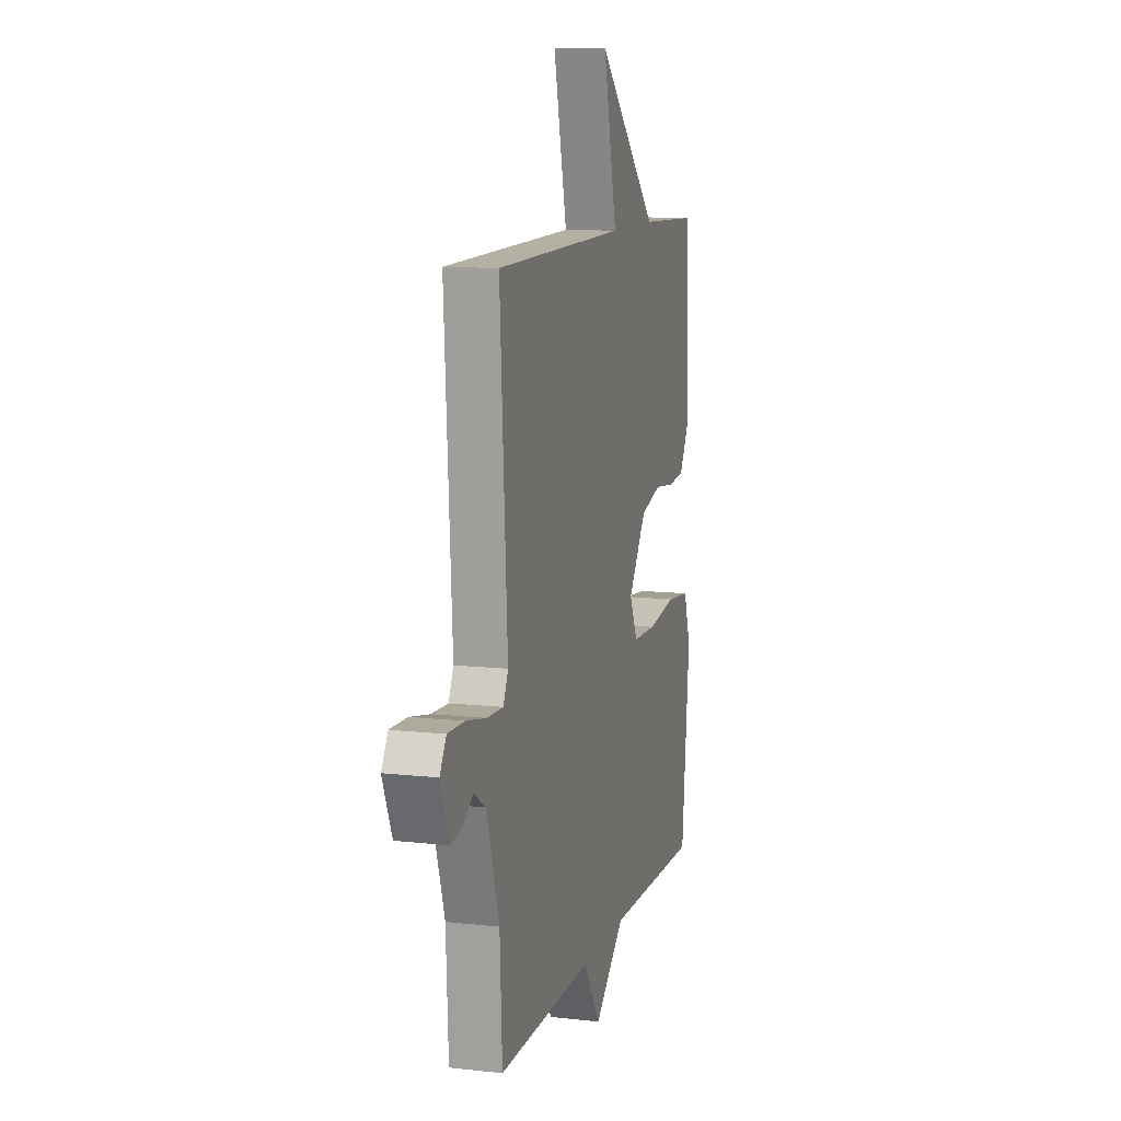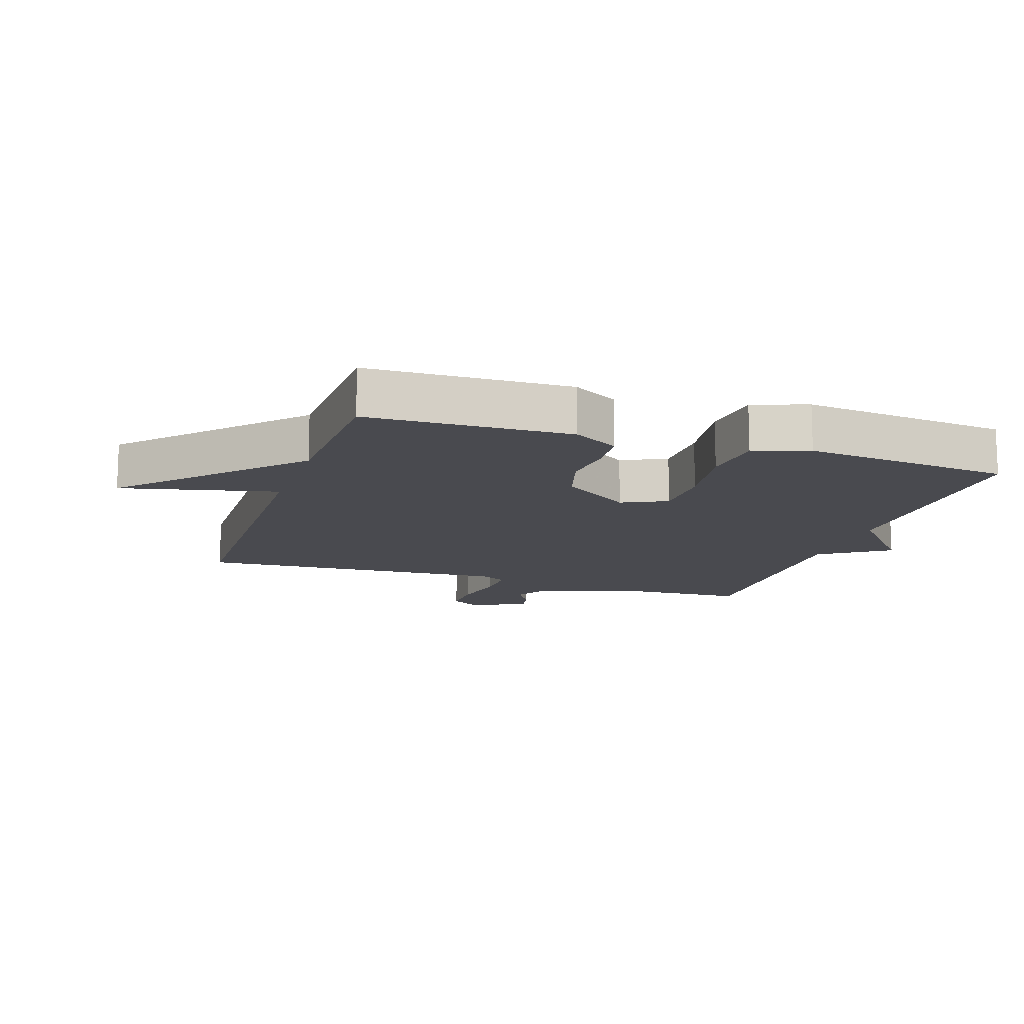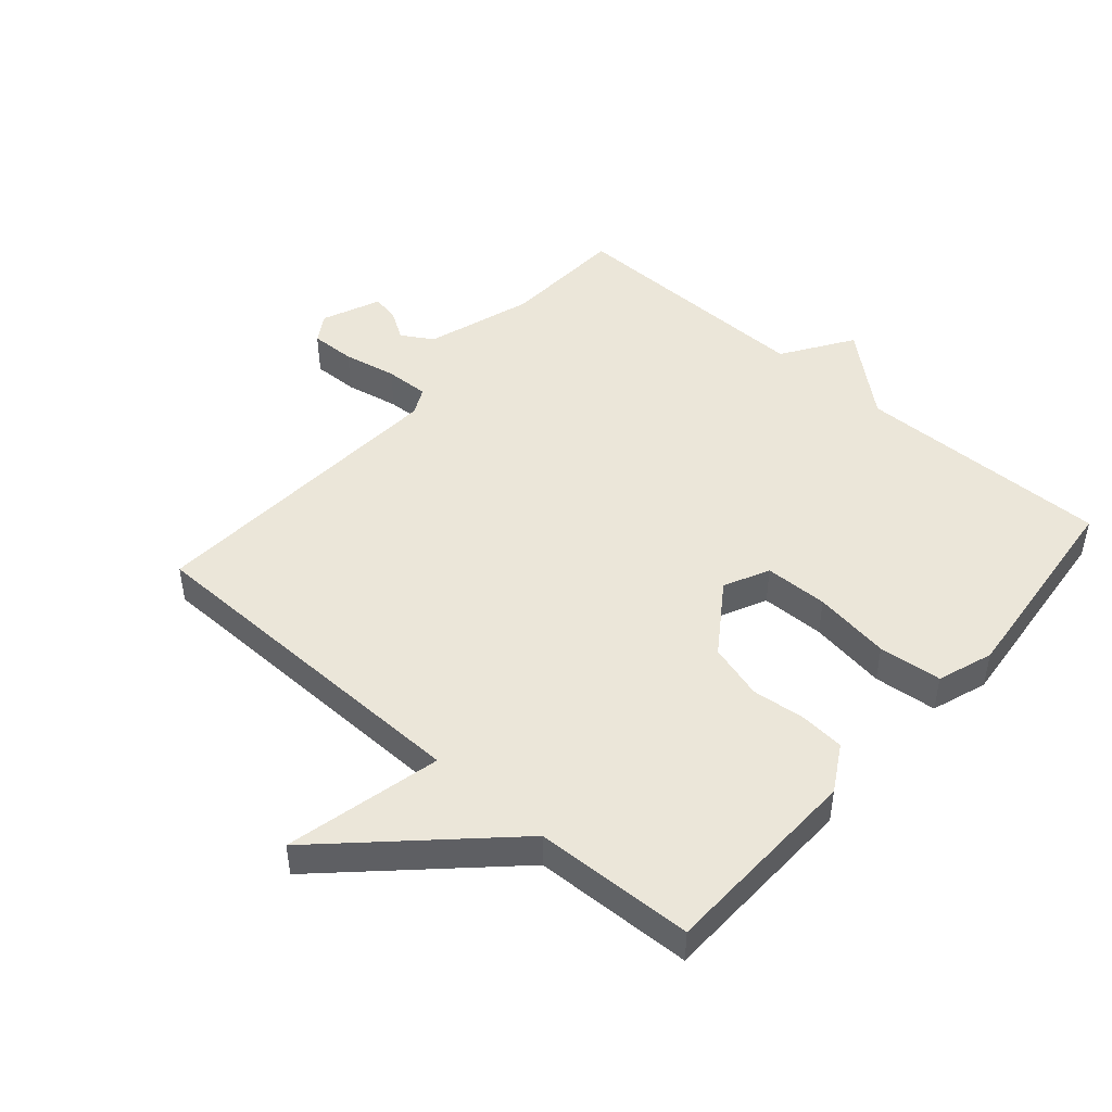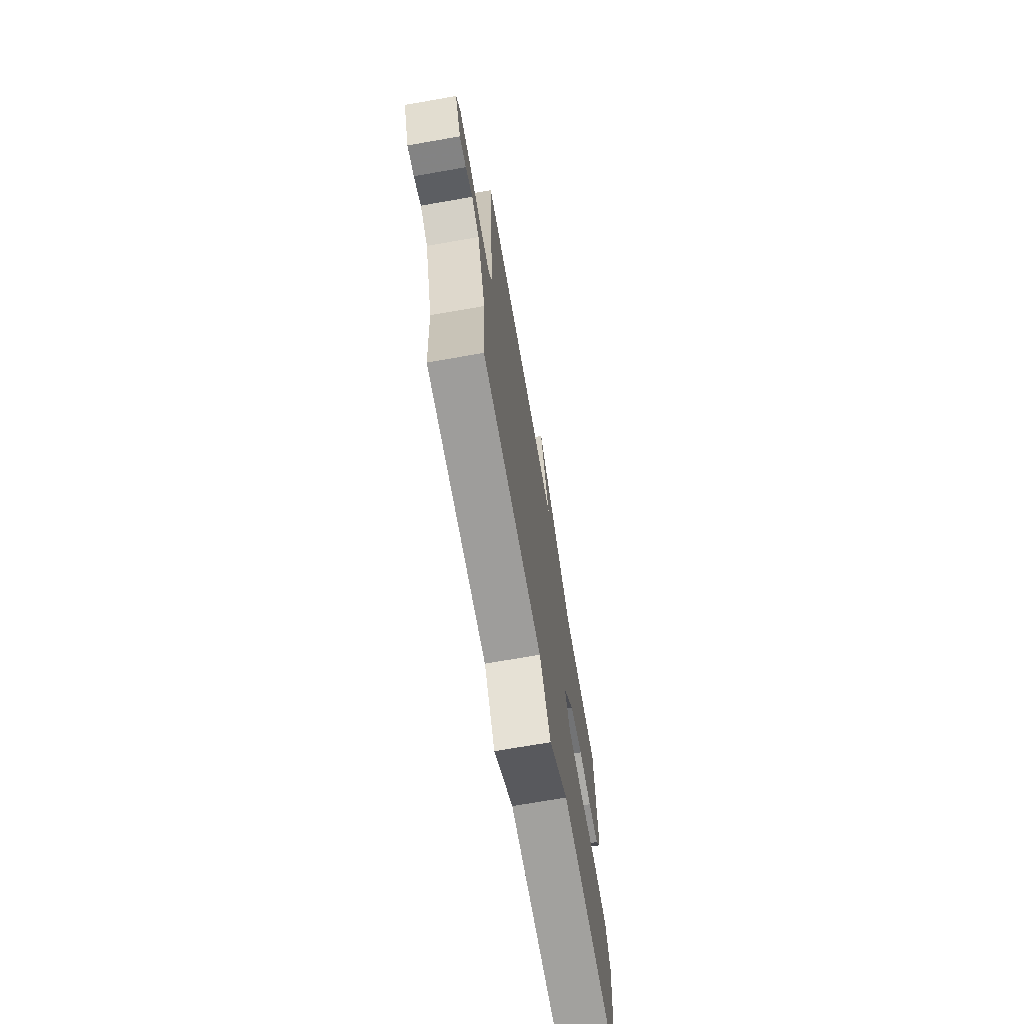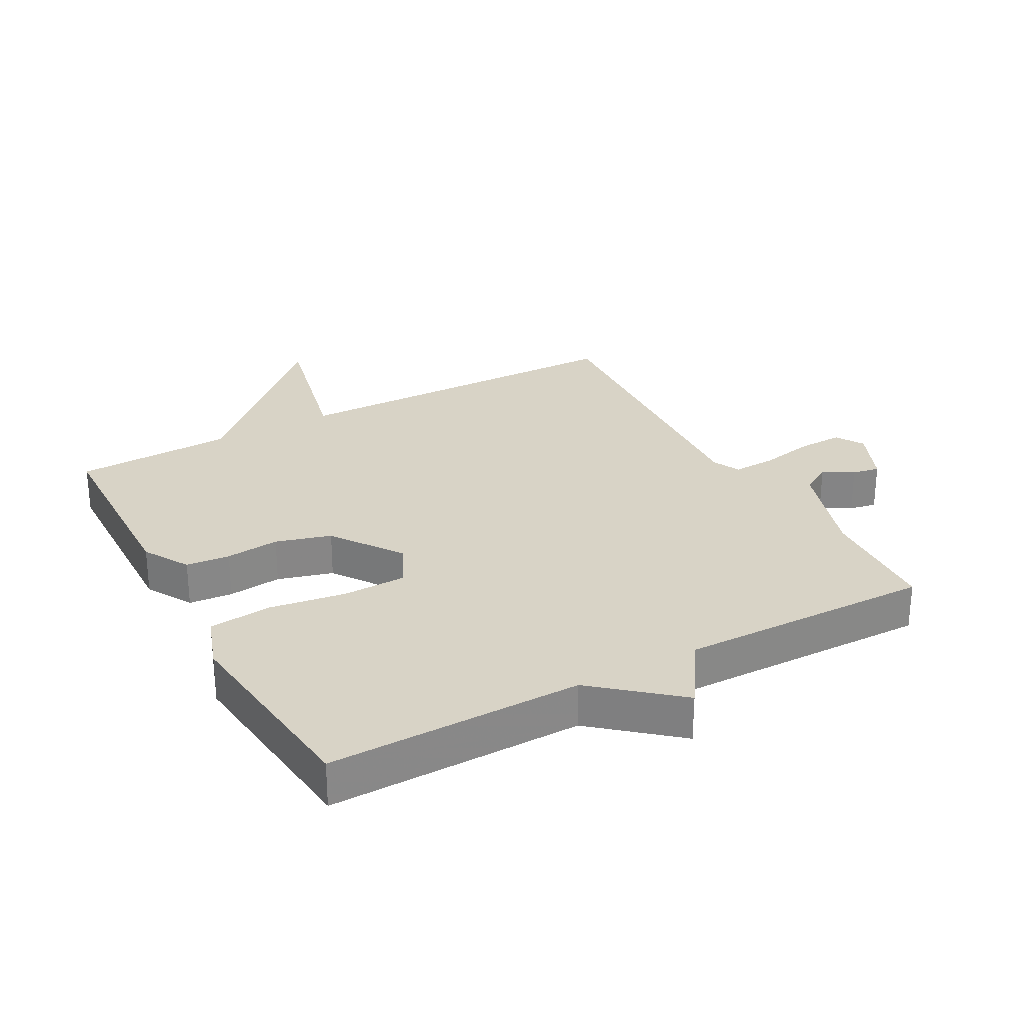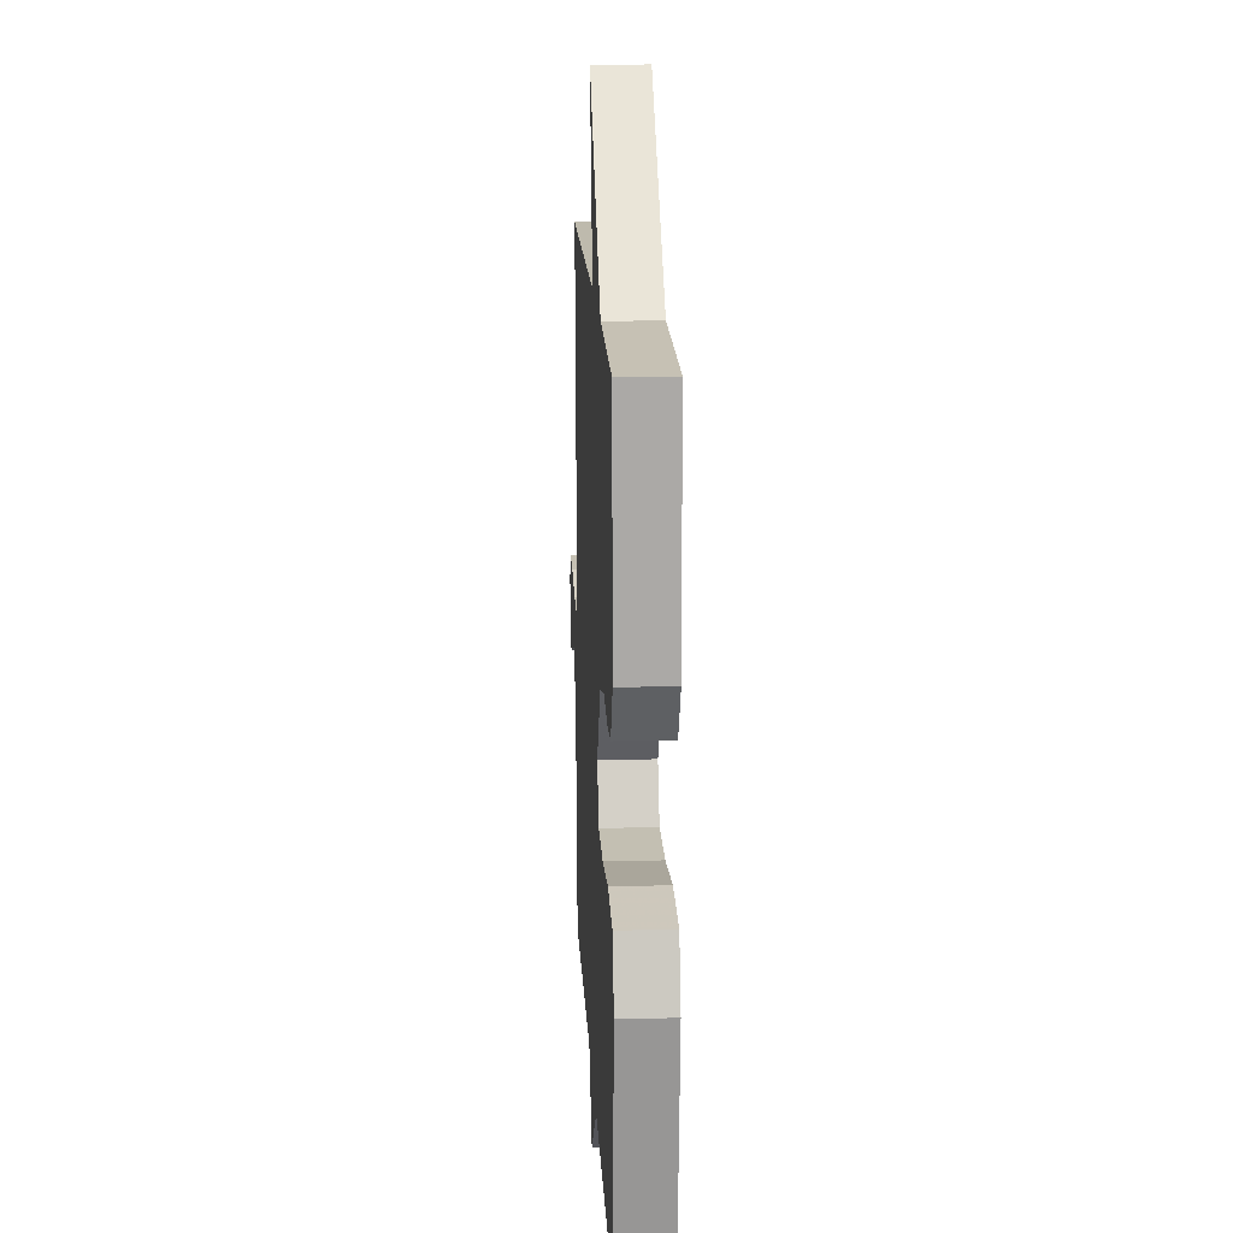
<metadata>
{"format":"obj","ext":"obj","renderer":"f3d","projection":"perspective","resolution":1024,"background":"white","views":[{"elev":10.8,"azim":-74.5,"up":"+Z"},{"elev":-13.5,"azim":71.7,"up":"+Y"},{"elev":47.5,"azim":41.1,"up":"+Y"},{"elev":-71.3,"azim":-80.1,"up":"+Z"},{"elev":28.0,"azim":151.3,"up":"+Y"},{"elev":16.4,"azim":87.1,"up":"+Z"}]}
</metadata>
<code>
v -0.5 0.07 -0.5
v -0.51 0.07 -0.306
v -0.564 0.07 -0.139
v -0.613 0.07 -0.109
v -0.659 0.07 -0.138
v -0.702 0.07 -0.146
v -0.741 0.07 -0.055
v -0.714 0.07 -0.011
v -0.643 0.07 -0.013
v -0.559 0.07 -0.03
v -0.49 0.07 -0.033
v -0.469 0.07 0.01
v -0.5 0.07 0.5
v 0.05 0.07 0.509
v -0.007 0.07 0.754
v 0.25 0.07 0.509
v 0.5 0.07 0.5
v 0.509 0.07 0.181
v 0.467 0.07 0.109
v 0.398 0.07 0.103
v 0.313 0.07 0.112
v 0.226 0.07 0.087
v 0.15 0.07 -0.022
v 0.184 0.07 -0.093
v 0.284 0.07 -0.095
v 0.405 0.07 -0.077
v 0.504 0.07 -0.087
v 0.534 0.07 -0.174
v 0.5 0.07 -0.5
v 0.099 0.07 -0.494
v -0.029 0.07 -0.603
v -0.101 0.07 -0.494
v -0.5 0 -0.5
v -0.51 0 -0.306
v -0.564 0 -0.139
v -0.613 0 -0.109
v -0.659 0 -0.138
v -0.702 0 -0.146
v -0.741 0 -0.055
v -0.714 0 -0.011
v -0.643 0 -0.013
v -0.559 0 -0.03
v -0.49 0 -0.033
v -0.469 0 0.01
v -0.5 0 0.5
v 0.05 0 0.509
v -0.007 0 0.754
v 0.25 0 0.509
v 0.5 0 0.5
v 0.509 0 0.181
v 0.467 0 0.109
v 0.398 0 0.103
v 0.313 0 0.112
v 0.226 0 0.087
v 0.15 0 -0.022
v 0.184 0 -0.093
v 0.284 0 -0.095
v 0.405 0 -0.077
v 0.504 0 -0.087
v 0.534 0 -0.174
v 0.5 0 -0.5
v 0.099 0 -0.494
v -0.029 0 -0.603
v -0.101 0 -0.494
f 30 31 32
f 28 29 30
f 27 28 30
f 26 27 30
f 25 26 30
f 24 25 30 32
f 32 1 2
f 24 32 2
f 23 24 2
f 19 20 21
f 18 19 21
f 17 18 21
f 16 17 21
f 16 21 22
f 15 16 22
f 14 15 22
f 14 22 23
f 13 14 23
f 12 13 23
f 8 9 10
f 7 8 10
f 6 7 10
f 5 6 10
f 4 5 10
f 3 4 10 11
f 2 3 11
f 2 11 12 23
f 64 63 62
f 62 61 60
f 62 60 59
f 62 59 58
f 62 58 57
f 64 62 57 56
f 34 33 64
f 34 64 56
f 34 56 55
f 53 52 51
f 53 51 50
f 53 50 49
f 53 49 48
f 54 53 48
f 54 48 47
f 54 47 46
f 55 54 46
f 55 46 45
f 55 45 44
f 42 41 40
f 42 40 39
f 42 39 38
f 42 38 37
f 42 37 36
f 43 42 36 35
f 43 35 34
f 55 44 43 34
f 1 33 34 2
f 2 34 35 3
f 3 35 36 4
f 4 36 37 5
f 5 37 38 6
f 6 38 39 7
f 7 39 40 8
f 8 40 41 9
f 9 41 42 10
f 10 42 43 11
f 11 43 44 12
f 12 44 45 13
f 13 45 46 14
f 14 46 47 15
f 15 47 48 16
f 16 48 49 17
f 17 49 50 18
f 18 50 51 19
f 19 51 52 20
f 20 52 53 21
f 21 53 54 22
f 22 54 55 23
f 23 55 56 24
f 24 56 57 25
f 25 57 58 26
f 26 58 59 27
f 27 59 60 28
f 28 60 61 29
f 29 61 62 30
f 30 62 63 31
f 31 63 64 32
f 32 64 33 1

</code>
